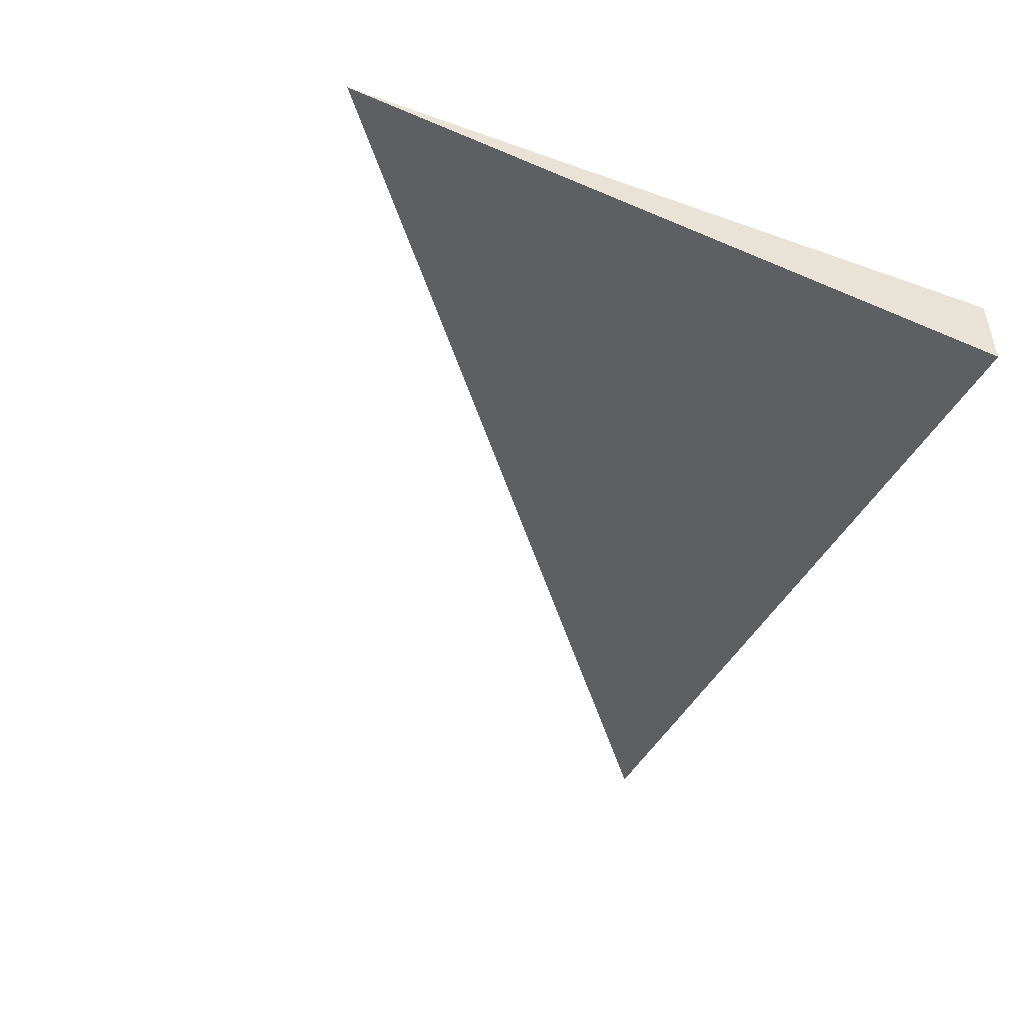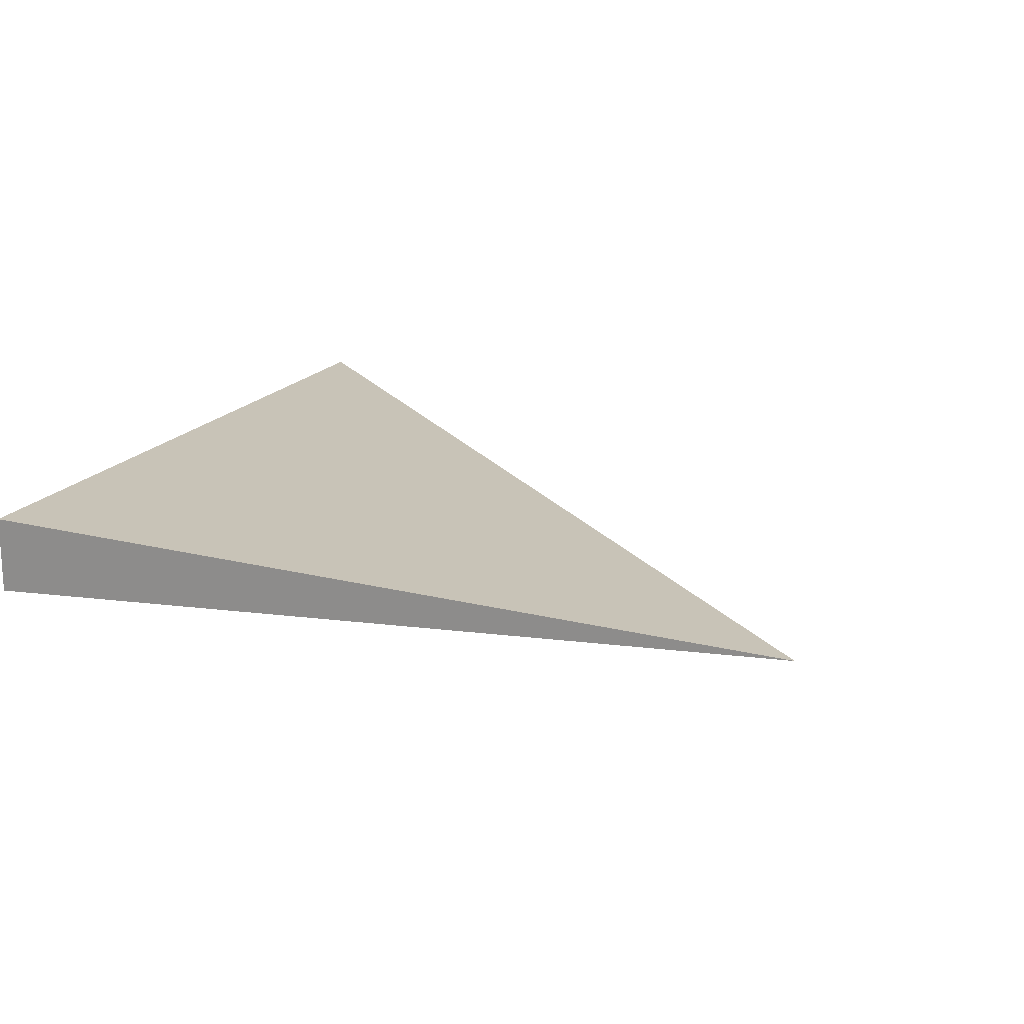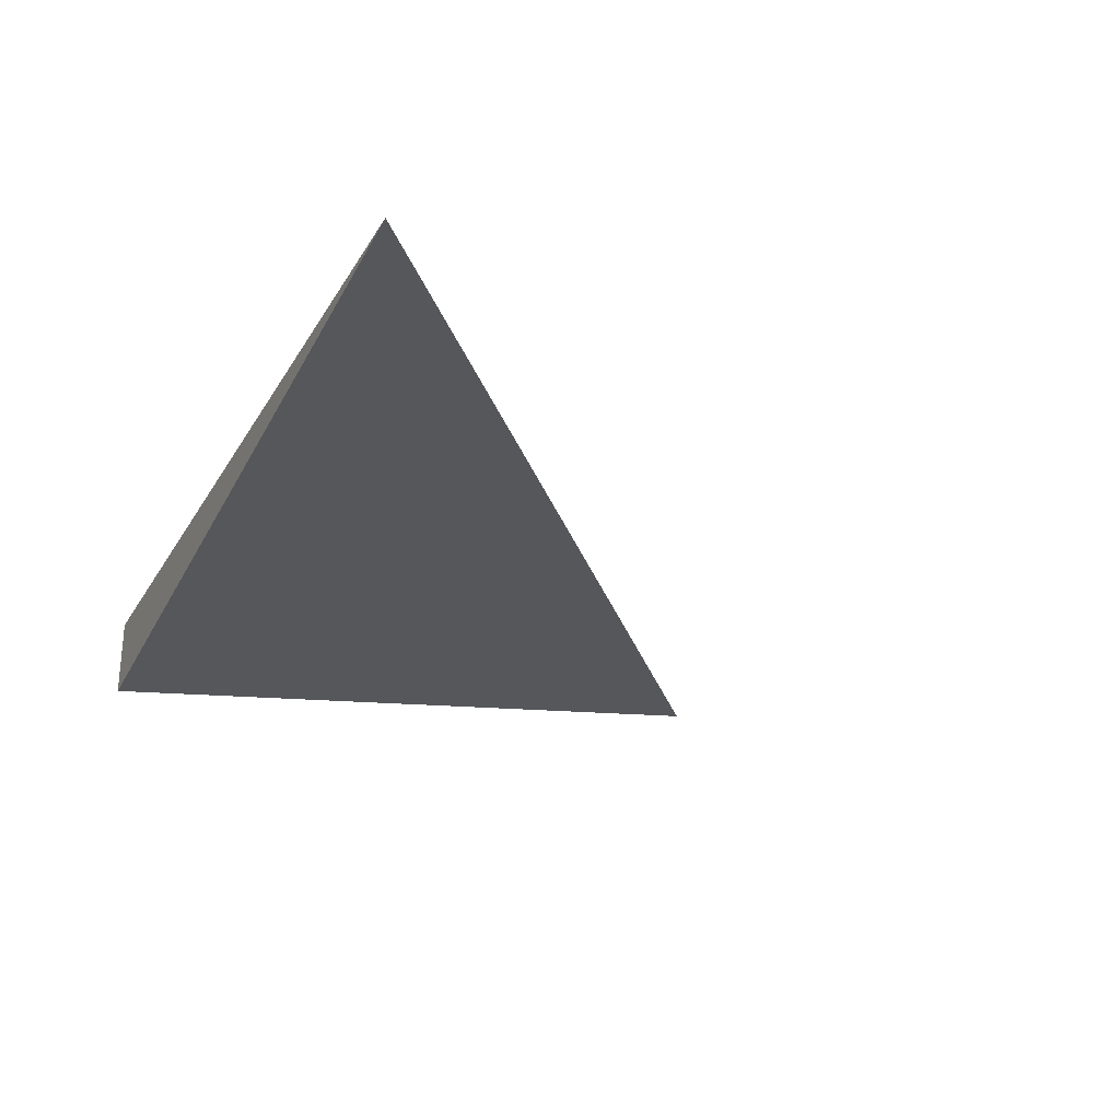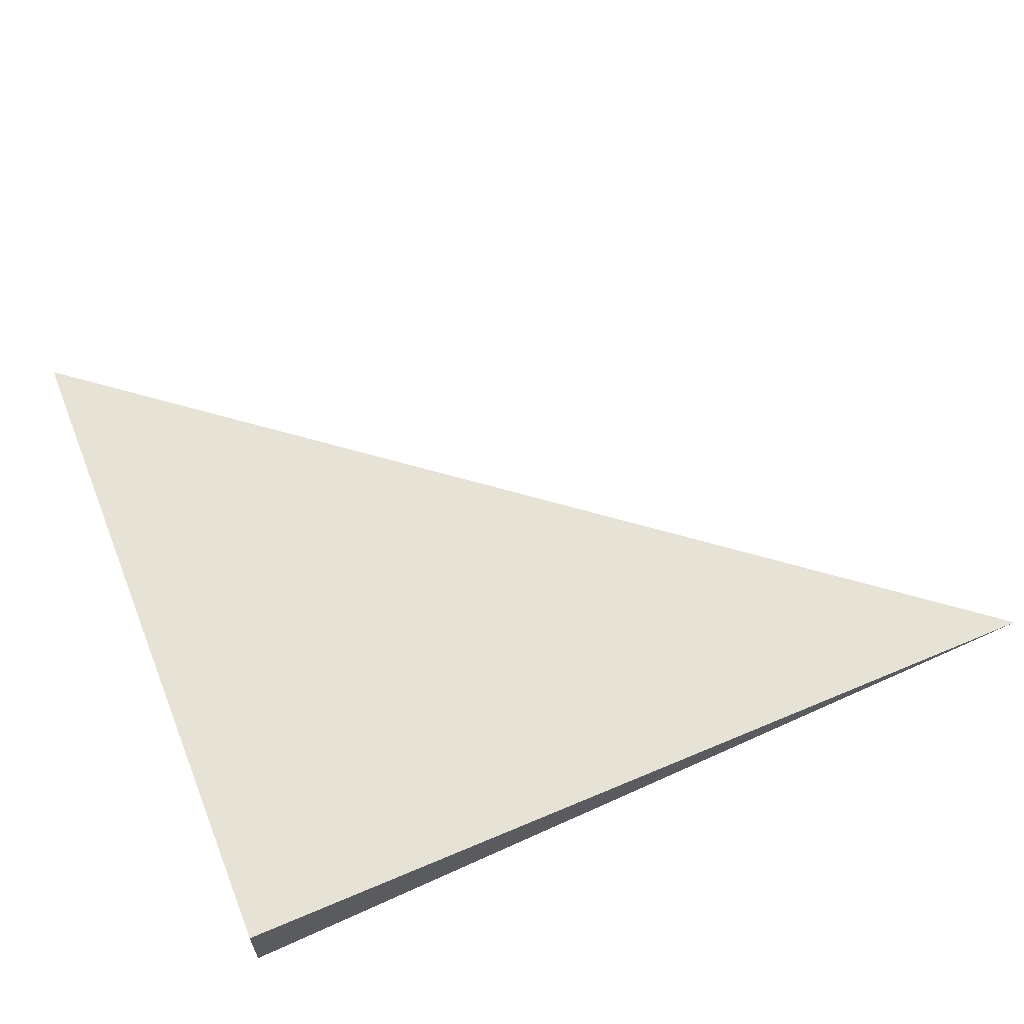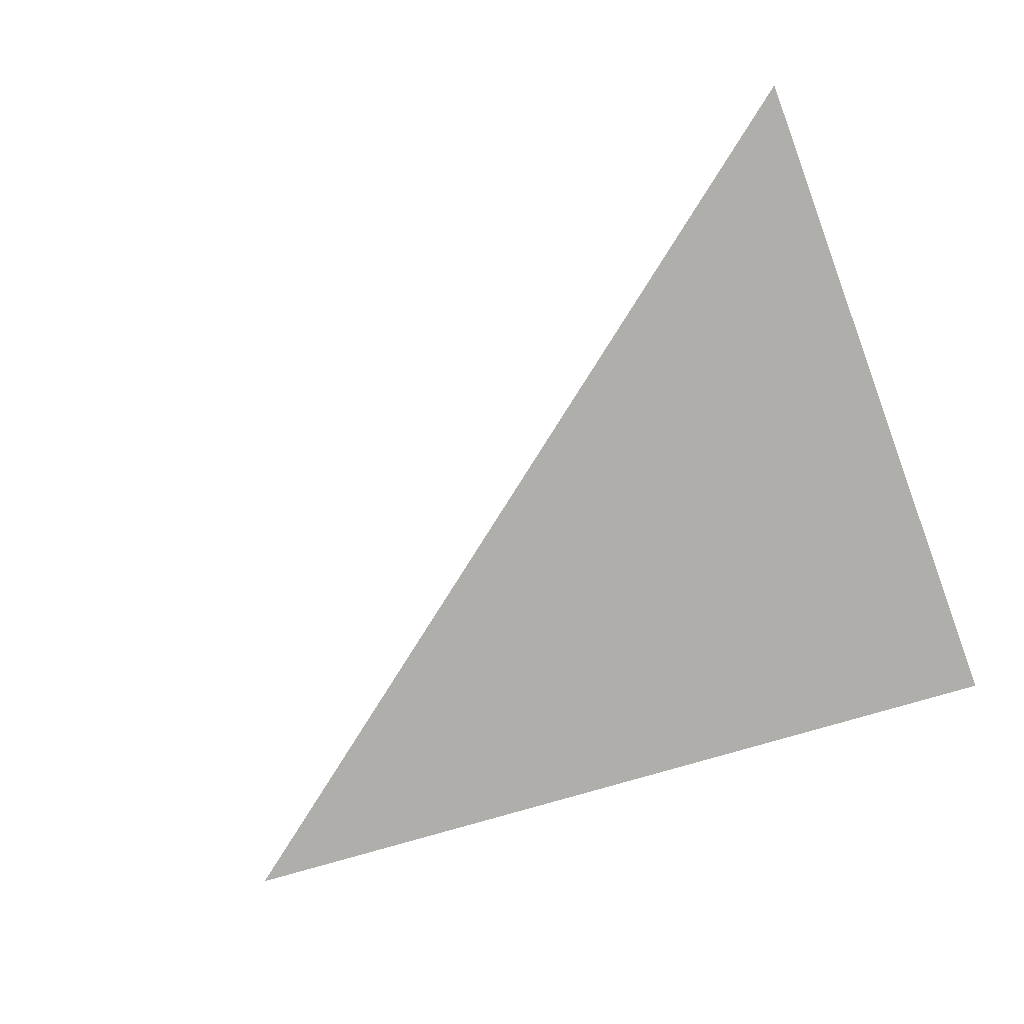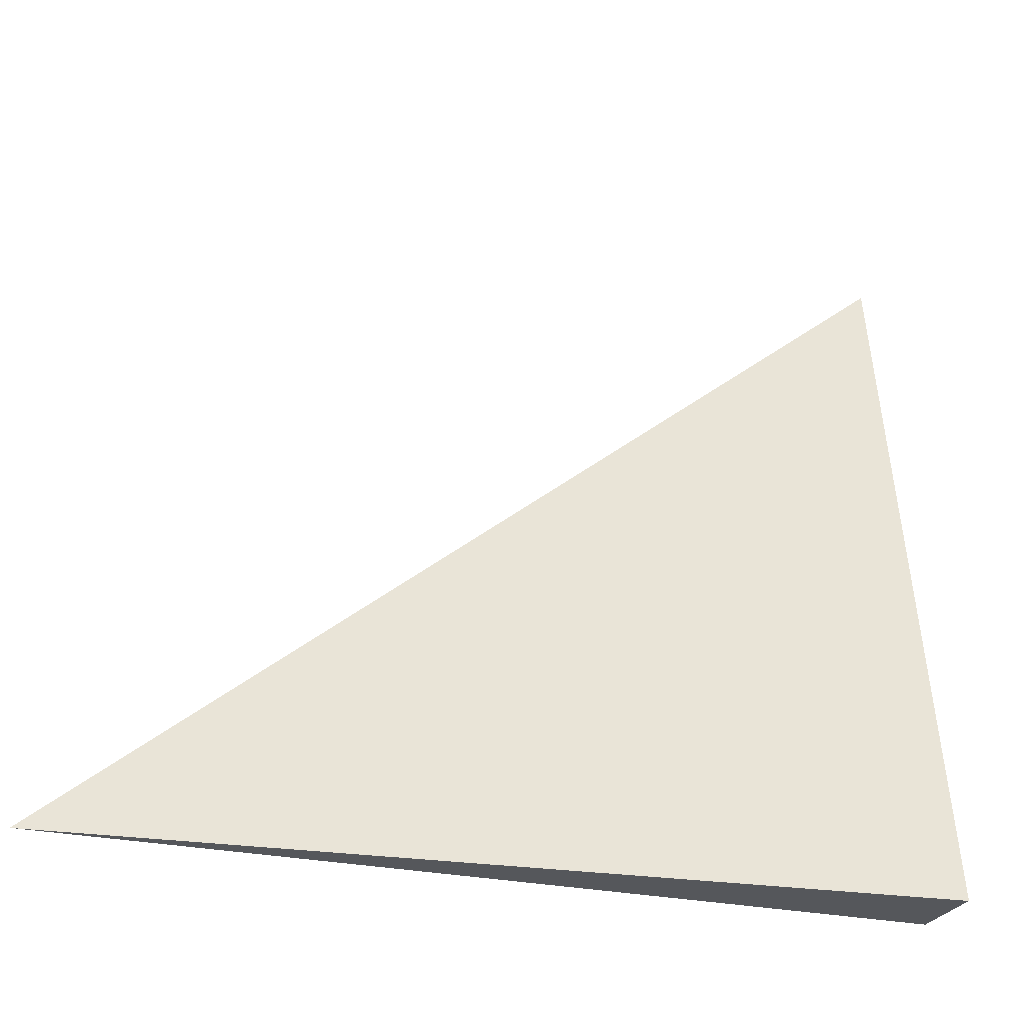
<metadata>
{"format":"obj","ext":"obj","renderer":"f3d","projection":"perspective","resolution":1024,"background":"white","views":[{"elev":-45.7,"azim":-113.4,"up":"+Z"},{"elev":19.6,"azim":24.8,"up":"+Z"},{"elev":-26.3,"azim":65.6,"up":"+Z"},{"elev":63.6,"azim":-23.2,"up":"+Z"},{"elev":-75.1,"azim":-161.3,"up":"+Z"},{"elev":-26.8,"azim":160.6,"up":"+Y"}]}
</metadata>
<code>
v -0.1829 6.568e-08 255
v 50 2469 255
v -4.859 0.00702 -30.22
v 3053 -5.809 255
f 2 4 3
f 4 1 3
f 1 2 3
f 2 1 4

</code>
